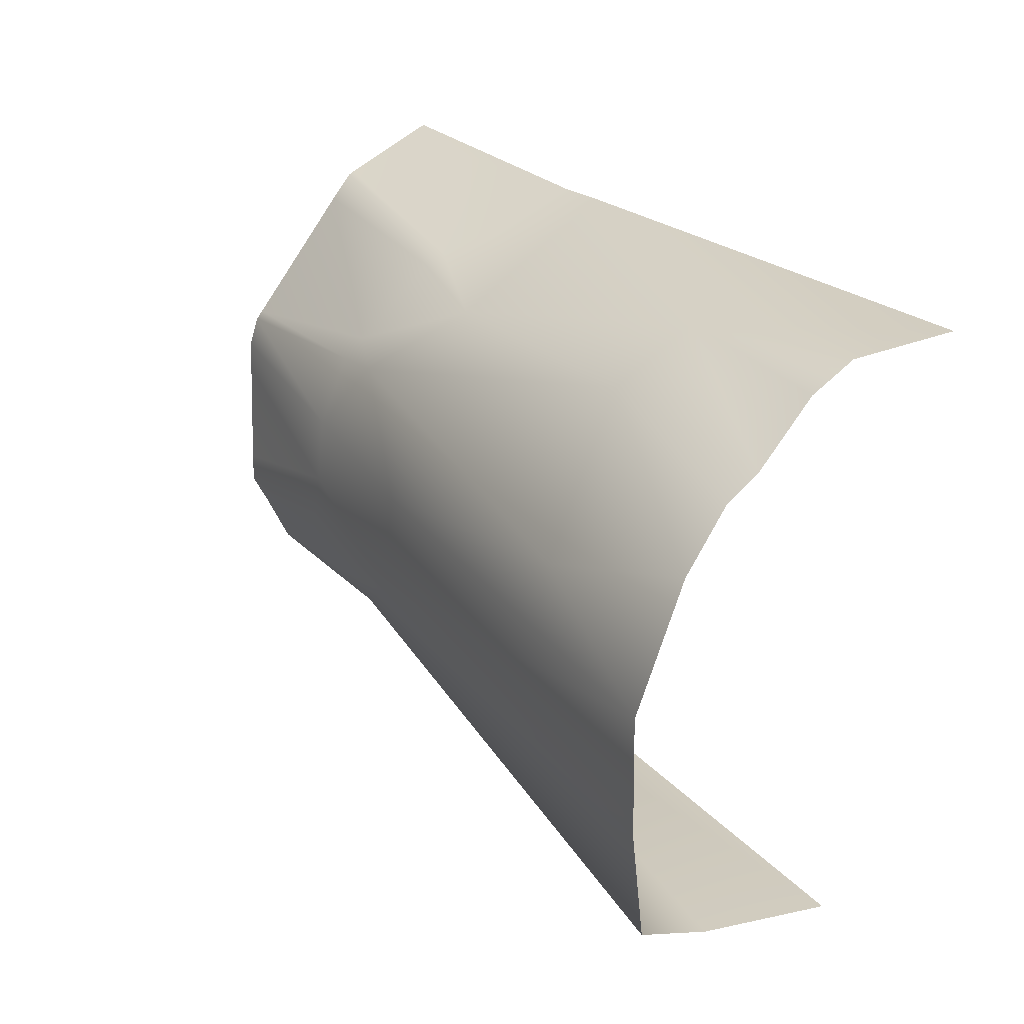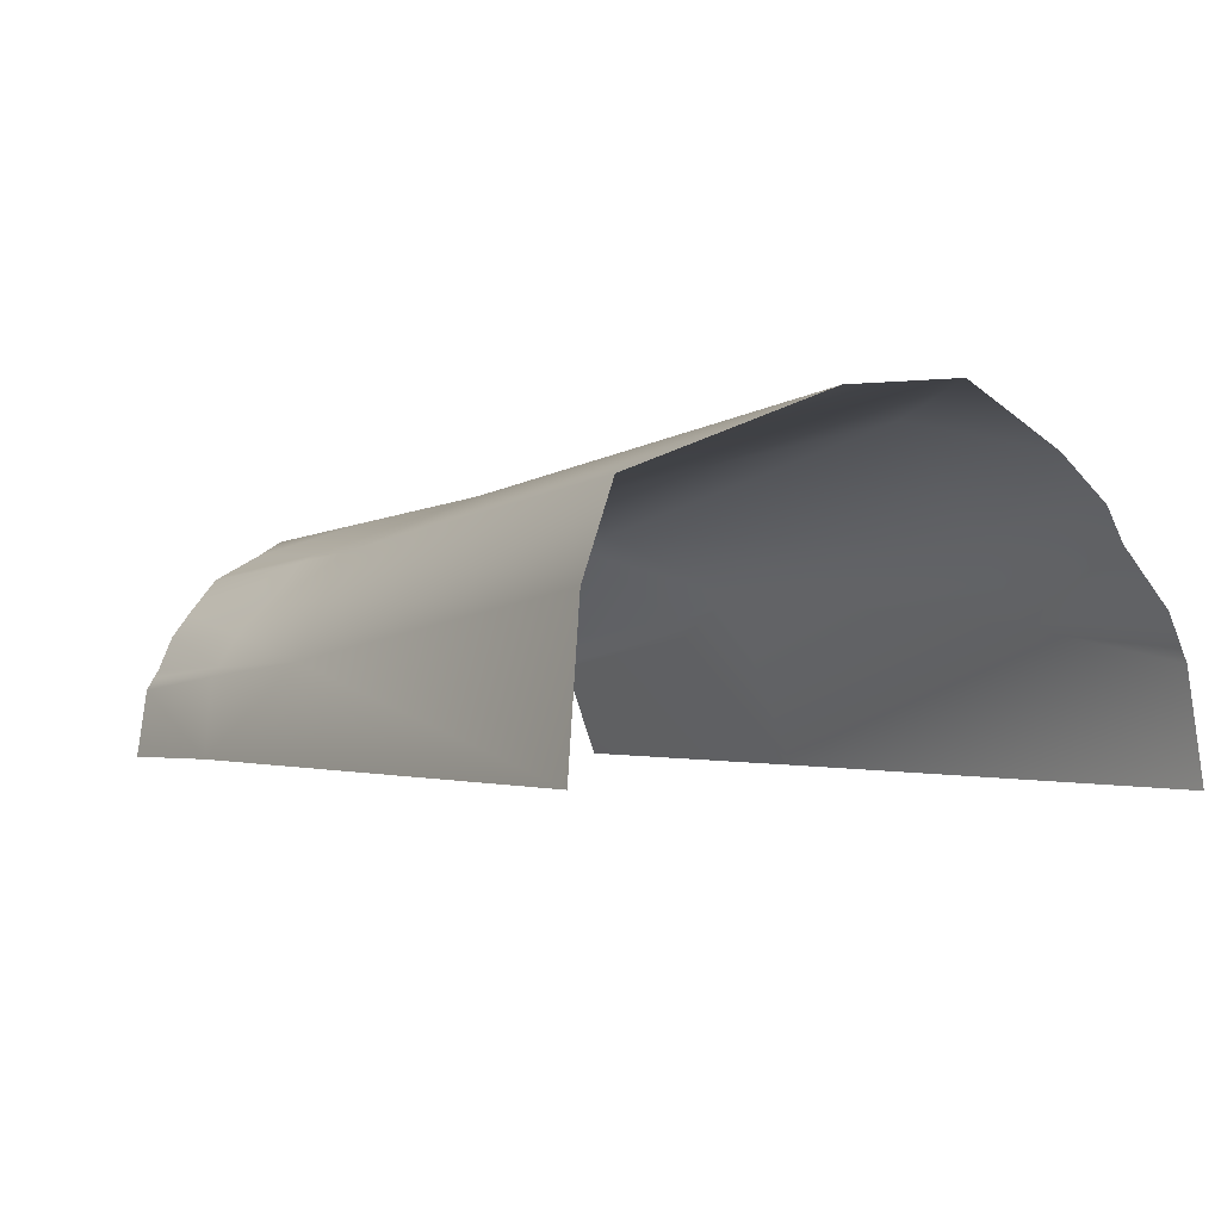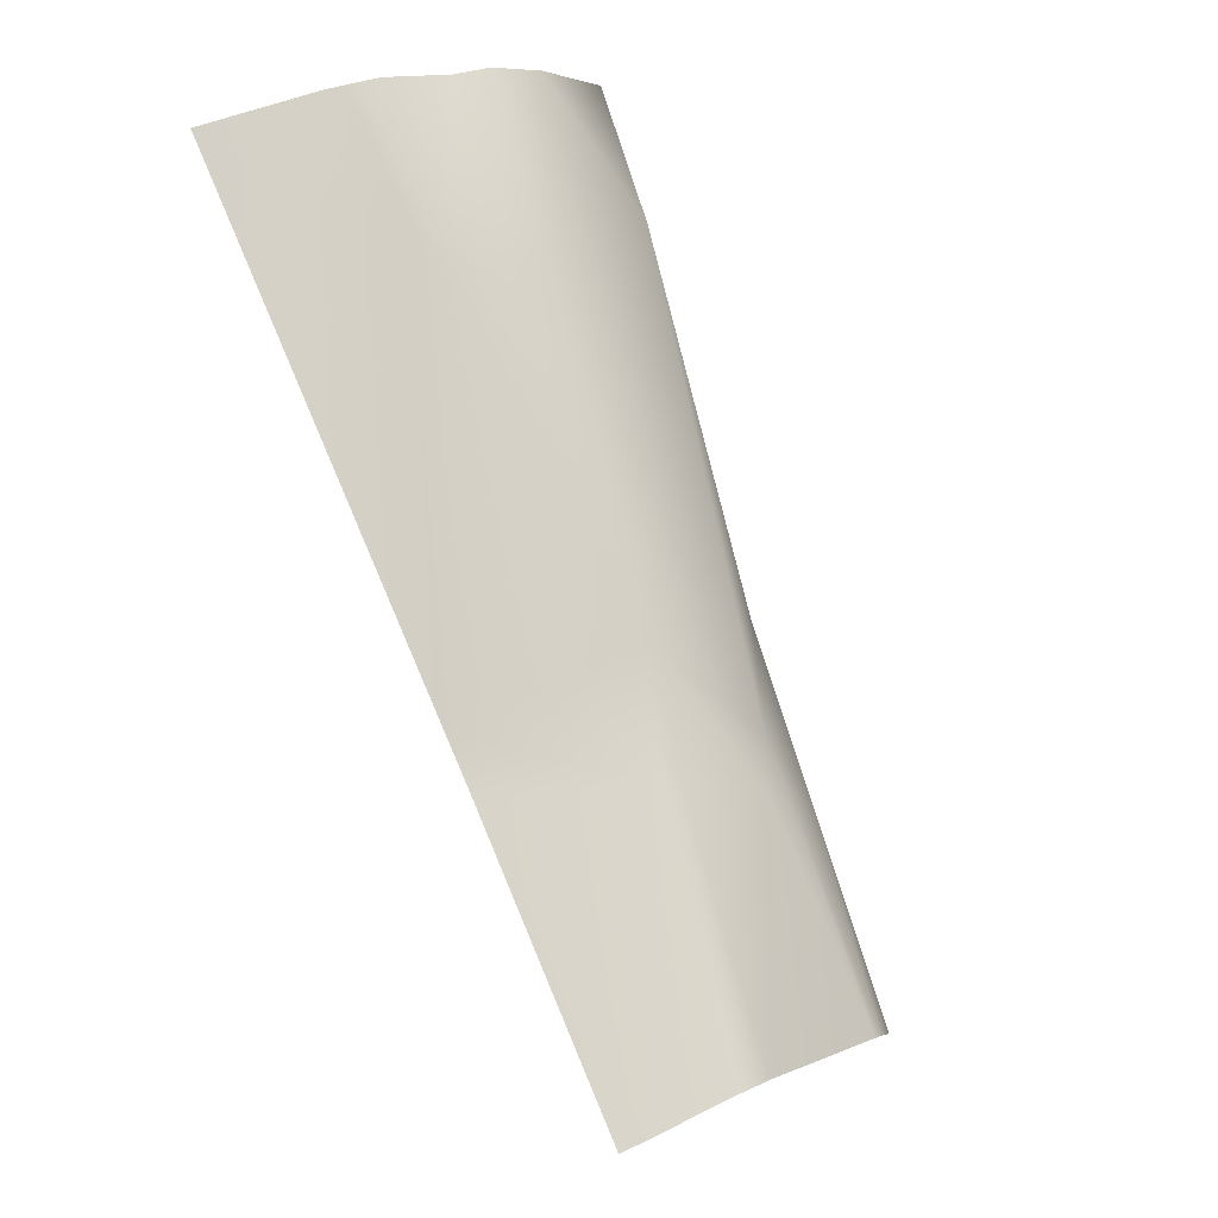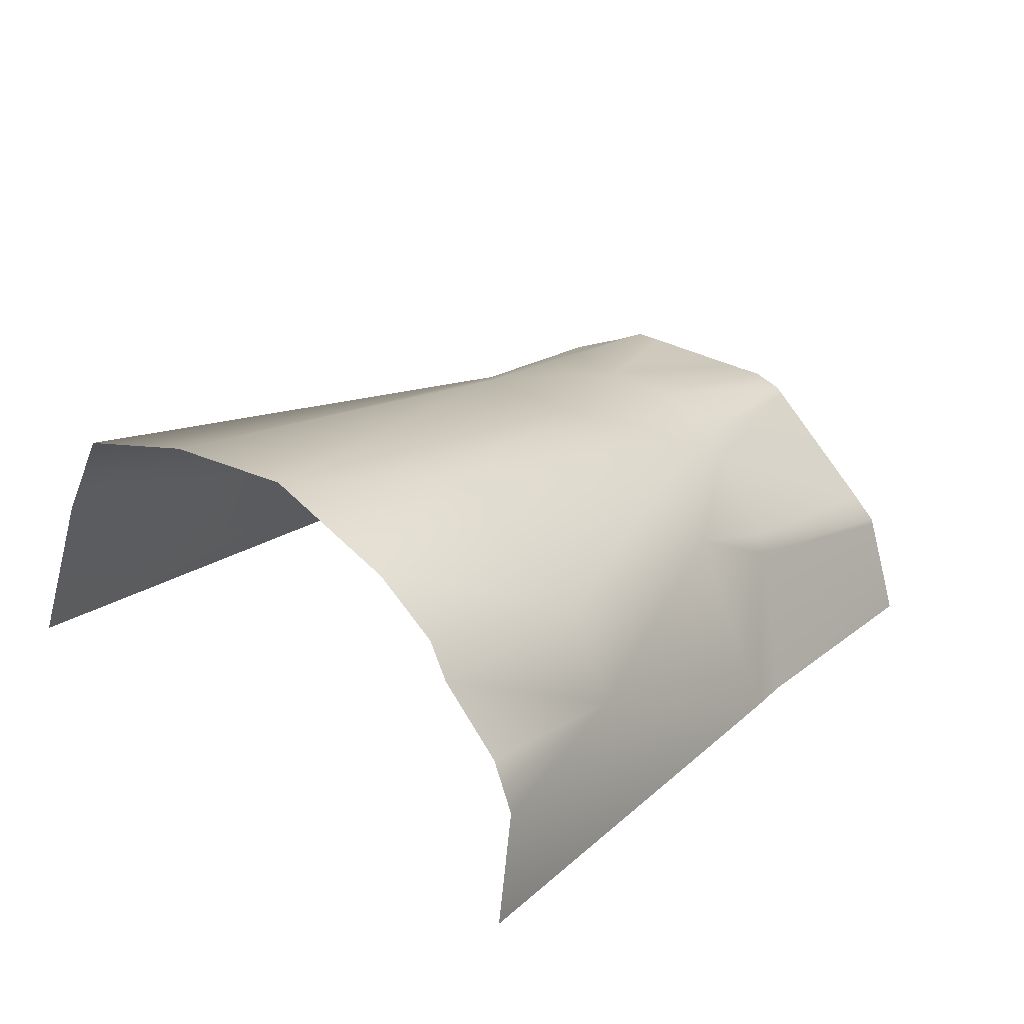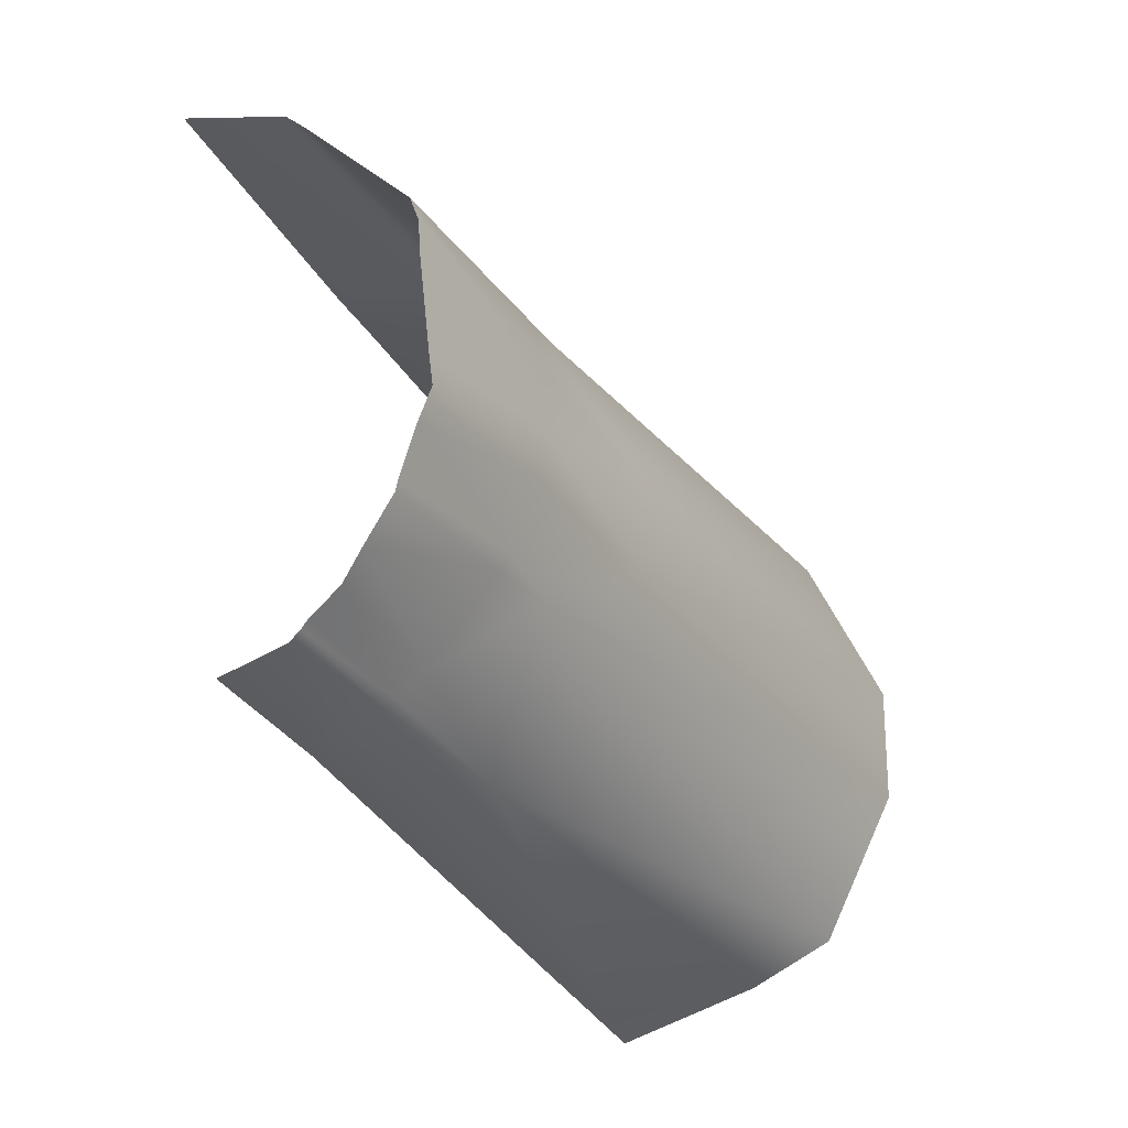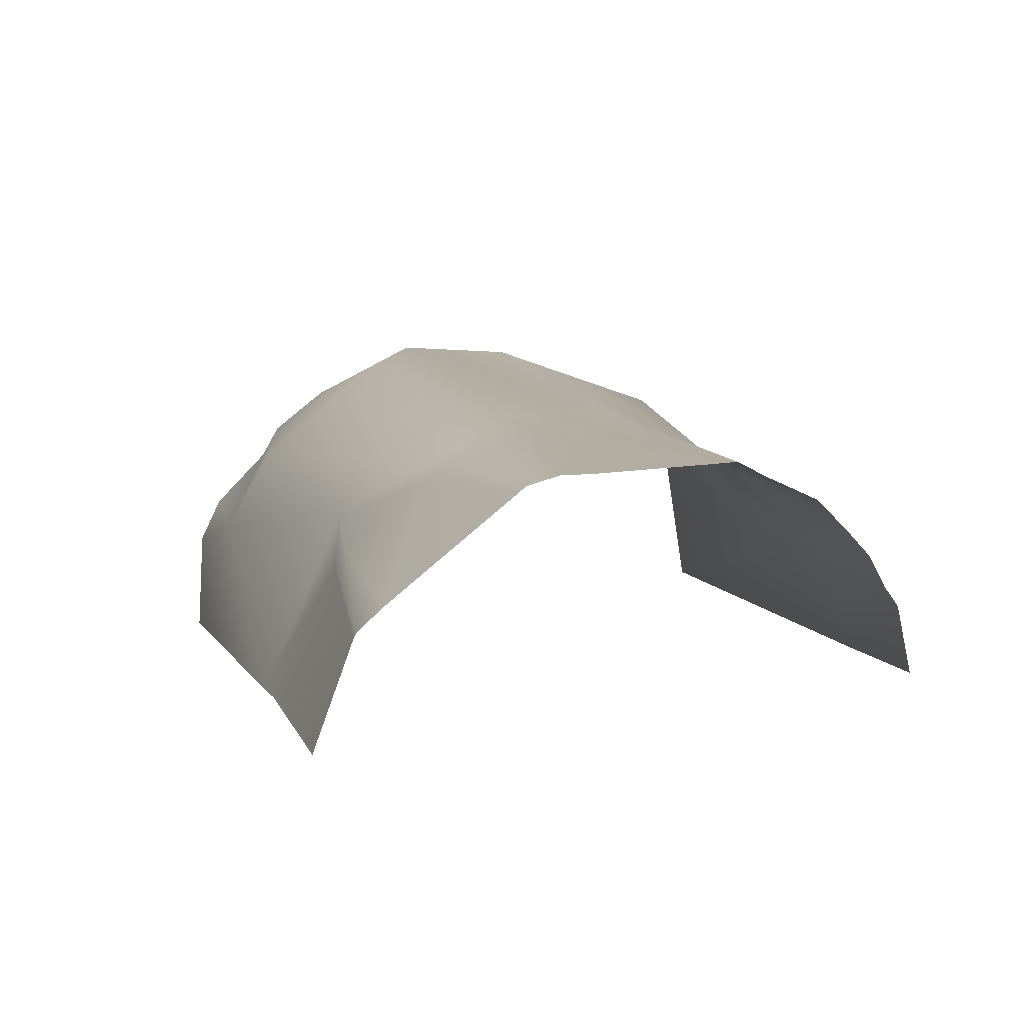
<metadata>
{"format":"obj","ext":"obj","renderer":"f3d","projection":"perspective","resolution":1024,"background":"white","views":[{"elev":28.8,"azim":-130.7,"up":"+Z"},{"elev":6.6,"azim":-124.8,"up":"+Y"},{"elev":77.8,"azim":61.2,"up":"+Z"},{"elev":27.7,"azim":-53.0,"up":"+Y"},{"elev":-34.5,"azim":108.9,"up":"+Z"},{"elev":-1.0,"azim":78.0,"up":"+Y"}]}
</metadata>
<code>
v 95.47 -5.817 8.517
v 106.7 -4.696 -1.401
v 106.4 -5.921 -1.687
v 95.84 -0.03881 2.111
v 104.1 -1.888 1.854
v 104 -3.69 6.619
v 104 -6.642 7.92
v 105.5 -2.78 5.277
v 98.96 -2.449 7.402
v 95.83 0.01904 4.183
v 104.1 -4.186 -1.267
v 98.76 -3.791 8.123
v 96.64 -1.089 -0.7847
v 98.4 -0.6405 5.309
v 96.53 -2.414 -1.369
v 103.9 -1.939 3.689
v 105.8 -2.825 0.4459
v 96.11 -4.775 -1.844
v 105.6 -4.568 6.914
v 105.7 -4.253 6.771
v 106.2 -3.171 5.518
v 104.8 -6.726 7.842
v 108.9 -4.985 -1.384
v 106.4 -2.89 5.156
v 106.8 -4.104 -0.9014
v 107 -3.043 0.314
v 106.8 -2.494 2.705
v 107 -2.441 1.613
v 107 -2.931 0.5828
v 106.7 -4.558 -1.274
v 106.6 -2.521 3.904
v 95.81 -4.044 8.482
v 95.86 -3.28 8.137
v 95.9 -2.303 7.235
v 95.94 -1.743 6.933
v 95.94 -0.9869 6.028
v 109.5 -7.221 7.718
v 109.5 -6.808 7.574
v 109.6 -5.568 7.141
v 109.6 -5.474 7.099
v 109.6 -5.102 6.705
v 109.8 -3.465 4.775
v 109.8 -3.353 4.643
v 109.9 -3.195 4.154
v 109.9 -3.168 3.651
v 109.7 -3.008 1.85
v 109.7 -2.964 1.385
v 109.6 -3.182 0.907
v 109.5 -3.48 0.143
v 109.4 -3.524 0.02314
v 109.2 -4.031 -0.5709
v 109.1 -4.37 -0.958
v 108.9 -4.874 -1.28
v 108.7 -6.212 -1.772
v 108.8 -5.168 -1.527
f 24 8 21
f 28 5 27
f 11 15 13
f 26 17 29
f 20 6 19
f 14 8 16
f 30 11 25
f 18 15 11
f 10 14 16
f 27 31 44
f 32 12 33
f 9 12 6
f 3 11 2
f 10 16 5
f 13 17 11
f 41 20 40
f 9 8 14
f 34 9 35
f 6 8 9
f 2 11 30
f 12 7 6
f 12 1 7
f 5 4 10
f 13 4 17
f 5 17 4
f 33 12 34
f 39 19 38
f 21 6 20
f 42 21 41
f 19 7 22
f 25 17 26
f 53 30 52
f 27 16 31
f 18 11 3
f 30 23 2
f 31 8 24
f 29 5 28
f 2 23 55
f 25 11 17
f 49 29 48
f 29 17 5
f 46 27 45
f 27 5 16
f 31 16 8
f 21 8 6
f 19 6 7
f 1 12 32
f 9 14 36
f 36 14 10
f 36 35 9
f 34 12 9
f 38 22 37
f 38 19 22
f 40 19 39
f 40 20 19
f 41 21 20
f 24 21 42
f 42 43 24
f 31 24 43
f 43 44 31
f 44 45 27
f 47 27 46
f 47 28 27
f 48 28 47
f 48 29 28
f 50 29 49
f 50 26 29
f 51 26 50
f 51 25 26
f 52 25 51
f 52 30 25
f 3 2 55
f 30 53 23
f 55 54 3

</code>
